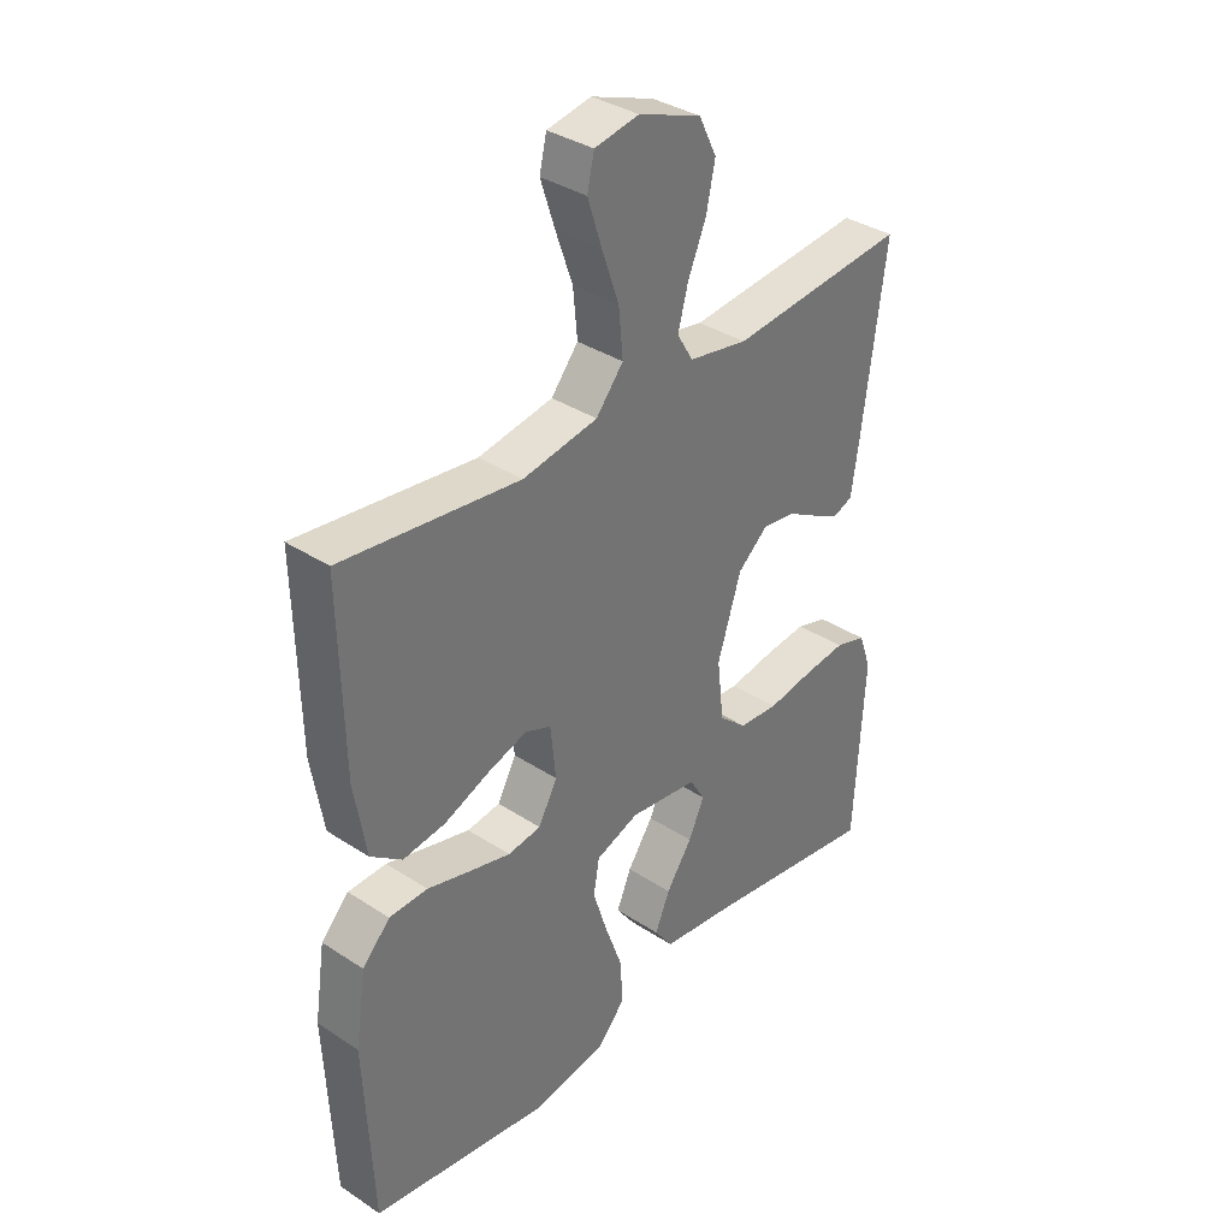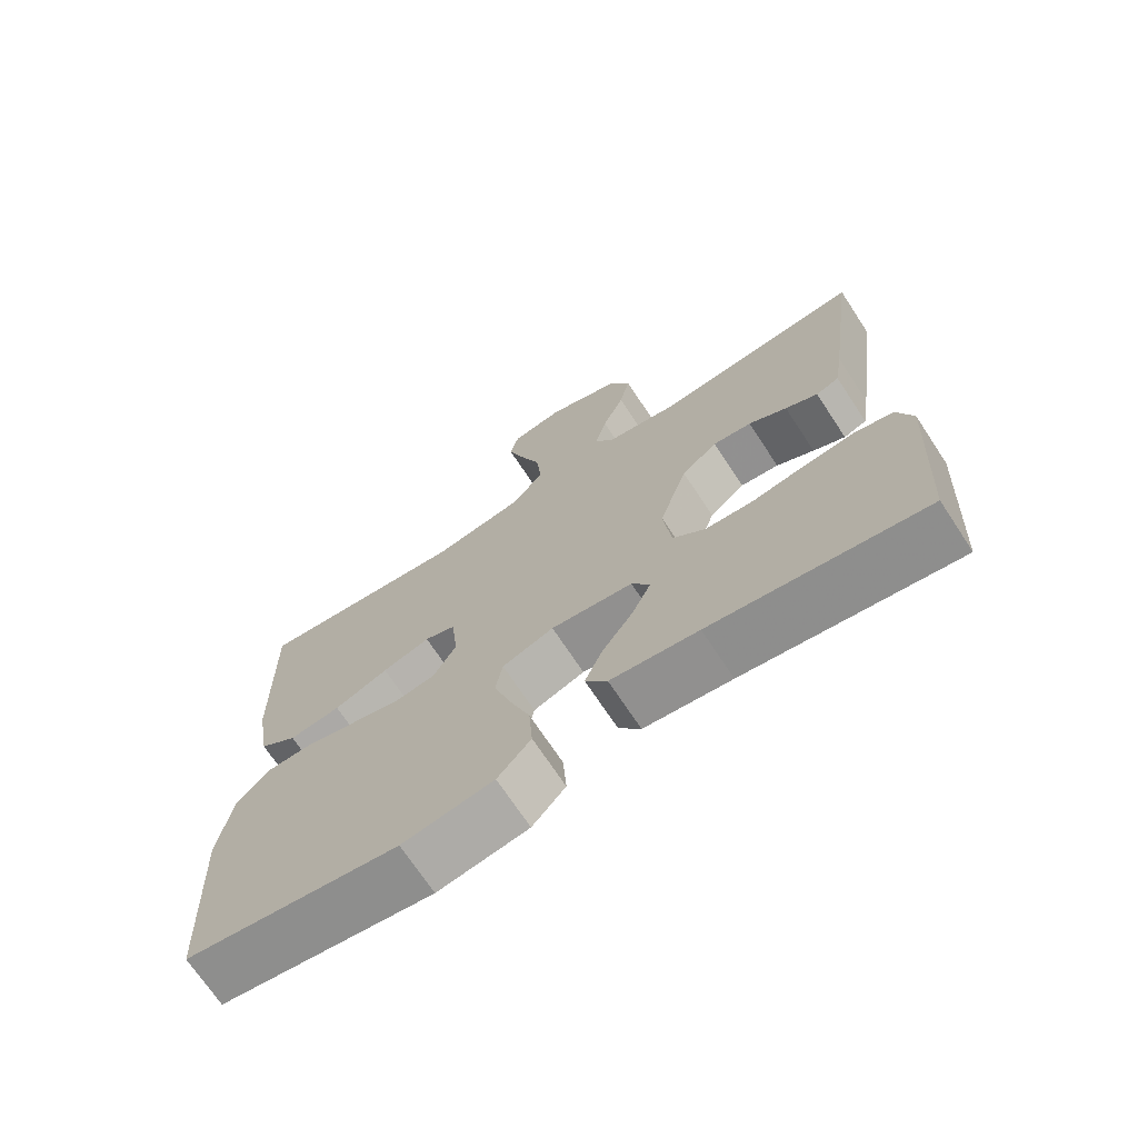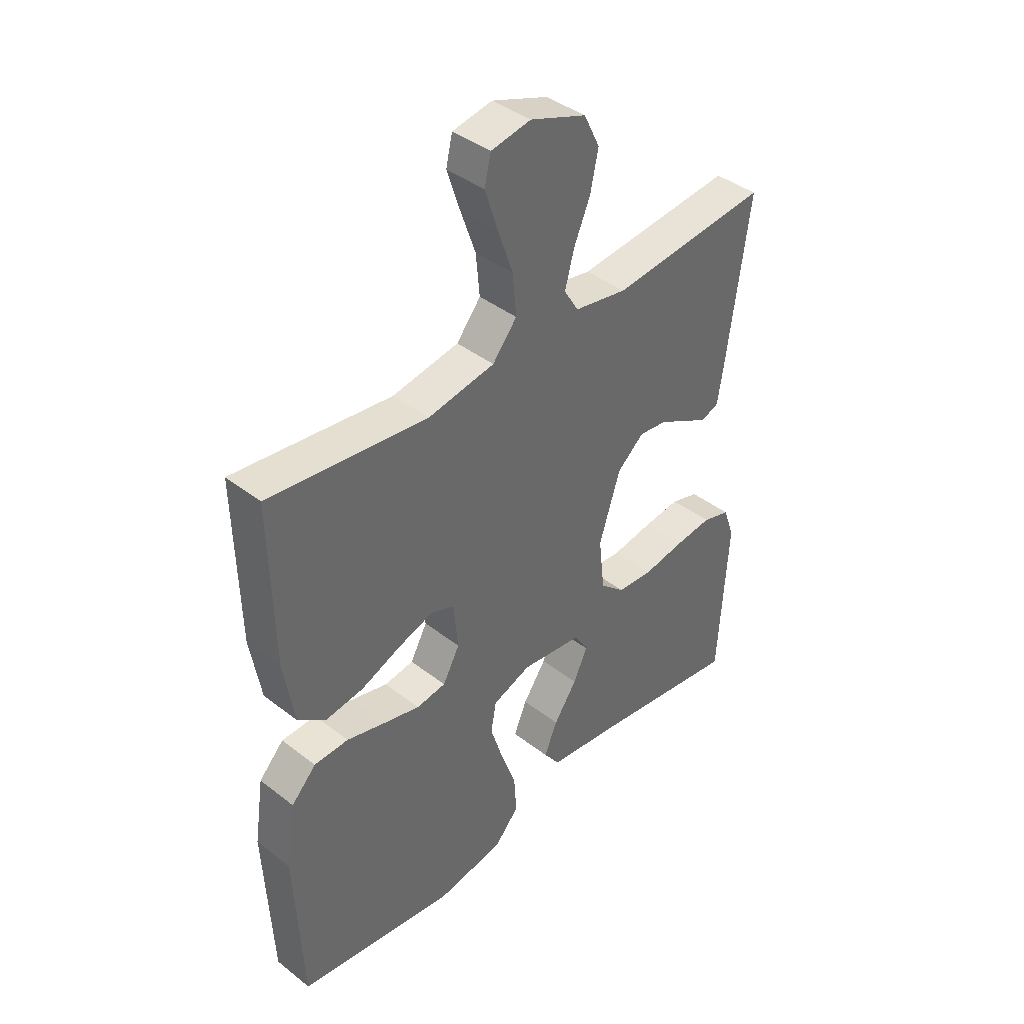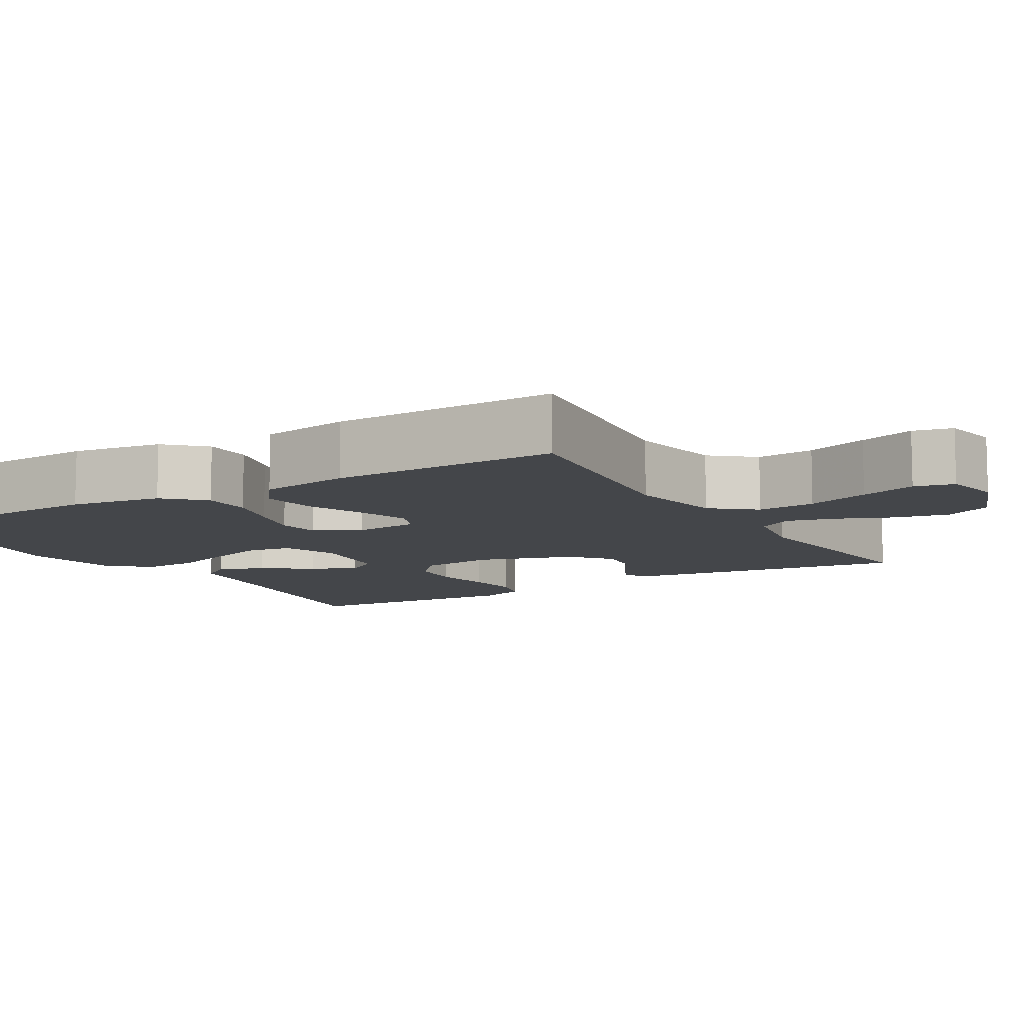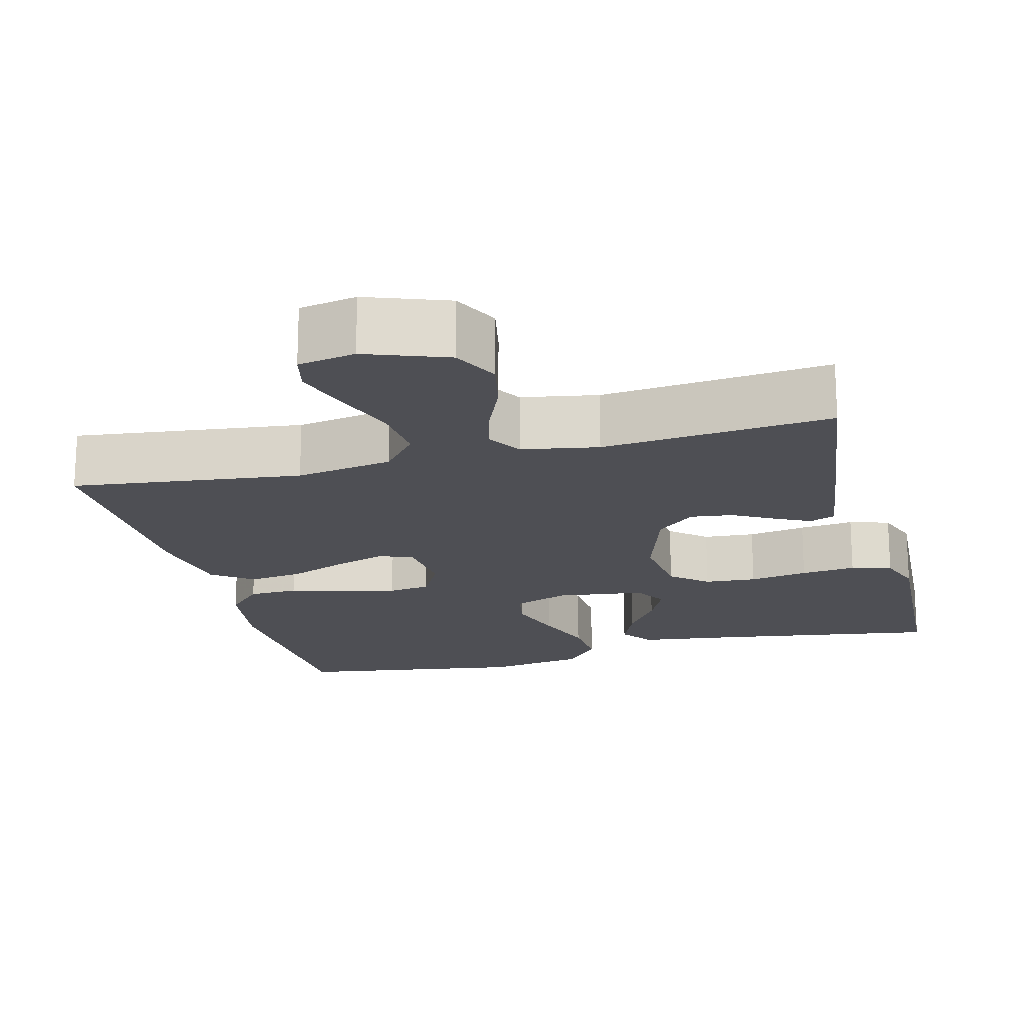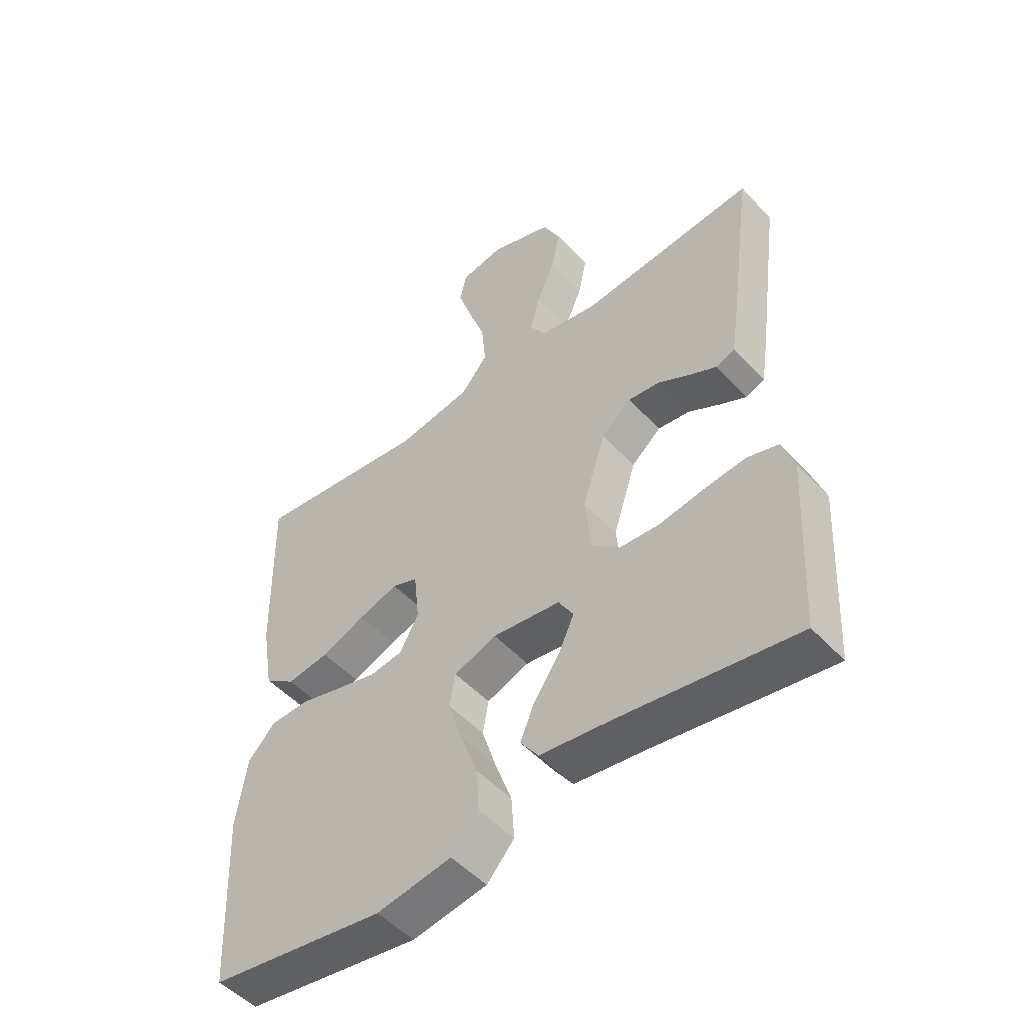
<metadata>
{"format":"obj","ext":"obj","renderer":"f3d","projection":"perspective","resolution":1024,"background":"white","views":[{"elev":35.5,"azim":-49.1,"up":"+Z"},{"elev":-70.8,"azim":33.4,"up":"+Z"},{"elev":40.7,"azim":-46.5,"up":"+Z"},{"elev":-9.6,"azim":-59.3,"up":"+Y"},{"elev":-18.4,"azim":14.6,"up":"+Y"},{"elev":-50.7,"azim":41.0,"up":"+Z"}]}
</metadata>
<code>
v -0.5 0.07 0.5
v -0.2 0.07 0.464
v -0.073 0.07 0.486
v -0.027 0.07 0.542
v -0.034 0.07 0.619
v -0.063 0.07 0.702
v -0.087 0.07 0.776
v -0.075 0.07 0.828
v 0 0.07 0.842
v 0.106 0.07 0.803
v 0.136 0.07 0.742
v 0.121 0.07 0.671
v 0.09 0.07 0.598
v 0.073 0.07 0.534
v 0.1 0.07 0.489
v 0.2 0.07 0.471
v 0.5 0.07 0.5
v 0.459 0.07 0.2
v 0.447 0.07 0.122
v 0.414 0.07 0.109
v 0.368 0.07 0.132
v 0.314 0.07 0.162
v 0.259 0.07 0.169
v 0.208 0.07 0.125
v 0.168 0.07 0
v 0.179 0.07 -0.099
v 0.226 0.07 -0.14
v 0.294 0.07 -0.145
v 0.371 0.07 -0.132
v 0.443 0.07 -0.124
v 0.496 0.07 -0.14
v 0.517 0.07 -0.2
v 0.5 0.07 -0.5
v 0.2 0.07 -0.454
v 0.077 0.07 -0.438
v 0.046 0.07 -0.395
v 0.071 0.07 -0.336
v 0.115 0.07 -0.272
v 0.142 0.07 -0.214
v 0.116 0.07 -0.171
v 0 0.07 -0.156
v -0.073 0.07 -0.183
v -0.083 0.07 -0.24
v -0.059 0.07 -0.316
v -0.03 0.07 -0.397
v -0.025 0.07 -0.471
v -0.072 0.07 -0.524
v -0.2 0.07 -0.545
v -0.5 0.07 -0.5
v -0.514 0.07 -0.2
v -0.496 0.07 -0.08
v -0.449 0.07 -0.031
v -0.384 0.07 -0.029
v -0.311 0.07 -0.049
v -0.241 0.07 -0.067
v -0.185 0.07 -0.059
v -0.153 0.07 0
v -0.162 0.07 0.087
v -0.206 0.07 0.104
v -0.273 0.07 0.082
v -0.349 0.07 0.051
v -0.421 0.07 0.041
v -0.474 0.07 0.08
v -0.494 0.07 0.2
v -0.5 0 0.5
v -0.2 0 0.464
v -0.073 0 0.486
v -0.027 0 0.542
v -0.034 0 0.619
v -0.063 0 0.702
v -0.087 0 0.776
v -0.075 0 0.828
v 0 0 0.842
v 0.106 0 0.803
v 0.136 0 0.742
v 0.121 0 0.671
v 0.09 0 0.598
v 0.073 0 0.534
v 0.1 0 0.489
v 0.2 0 0.471
v 0.5 0 0.5
v 0.459 0 0.2
v 0.447 0 0.122
v 0.414 0 0.109
v 0.368 0 0.132
v 0.314 0 0.162
v 0.259 0 0.169
v 0.208 0 0.125
v 0.168 0 0
v 0.179 0 -0.099
v 0.226 0 -0.14
v 0.294 0 -0.145
v 0.371 0 -0.132
v 0.443 0 -0.124
v 0.496 0 -0.14
v 0.517 0 -0.2
v 0.5 0 -0.5
v 0.2 0 -0.454
v 0.077 0 -0.438
v 0.046 0 -0.395
v 0.071 0 -0.336
v 0.115 0 -0.272
v 0.142 0 -0.214
v 0.116 0 -0.171
v 0 0 -0.156
v -0.073 0 -0.183
v -0.083 0 -0.24
v -0.059 0 -0.316
v -0.03 0 -0.397
v -0.025 0 -0.471
v -0.072 0 -0.524
v -0.2 0 -0.545
v -0.5 0 -0.5
v -0.514 0 -0.2
v -0.496 0 -0.08
v -0.449 0 -0.031
v -0.384 0 -0.029
v -0.311 0 -0.049
v -0.241 0 -0.067
v -0.185 0 -0.059
v -0.153 0 0
v -0.162 0 0.087
v -0.206 0 0.104
v -0.273 0 0.082
v -0.349 0 0.051
v -0.421 0 0.041
v -0.474 0 0.08
v -0.494 0 0.2
f 63 64 1 2
f 60 61 62 63
f 59 60 63 2
f 58 59 2 3
f 57 58 3 4
f 51 52 53 54
f 51 54 55
f 50 51 55
f 49 50 55 56
f 47 48 49 56
f 44 45 46 47
f 43 44 47 56
f 35 36 37 38
f 34 35 38 39
f 33 34 39
f 32 33 39 40
f 28 29 30 31
f 28 31 32 40
f 19 20 21 22
f 17 18 19 22
f 16 17 22 23
f 15 16 23 24
f 10 11 12 13
f 10 13 14
f 9 10 14
f 8 9 14
f 5 6 7 8
f 5 8 14
f 4 5 14 15
f 42 43 56 57
f 41 42 57 4
f 27 28 40 41
f 26 27 41
f 25 26 41 4
f 4 15 24 25
f 66 65 128 127
f 127 126 125 124
f 66 127 124 123
f 67 66 123 122
f 68 67 122 121
f 118 117 116 115
f 119 118 115
f 119 115 114
f 120 119 114 113
f 120 113 112 111
f 111 110 109 108
f 120 111 108 107
f 102 101 100 99
f 103 102 99 98
f 103 98 97
f 104 103 97 96
f 95 94 93 92
f 104 96 95 92
f 86 85 84 83
f 86 83 82 81
f 87 86 81 80
f 88 87 80 79
f 77 76 75 74
f 78 77 74
f 78 74 73
f 78 73 72
f 72 71 70 69
f 78 72 69
f 79 78 69 68
f 121 120 107 106
f 68 121 106 105
f 105 104 92 91
f 105 91 90
f 68 105 90 89
f 89 88 79 68
f 1 65 66 2
f 2 66 67 3
f 3 67 68 4
f 4 68 69 5
f 5 69 70 6
f 6 70 71 7
f 7 71 72 8
f 8 72 73 9
f 9 73 74 10
f 10 74 75 11
f 11 75 76 12
f 12 76 77 13
f 13 77 78 14
f 14 78 79 15
f 15 79 80 16
f 16 80 81 17
f 17 81 82 18
f 18 82 83 19
f 19 83 84 20
f 20 84 85 21
f 21 85 86 22
f 22 86 87 23
f 23 87 88 24
f 24 88 89 25
f 25 89 90 26
f 26 90 91 27
f 27 91 92 28
f 28 92 93 29
f 29 93 94 30
f 30 94 95 31
f 31 95 96 32
f 32 96 97 33
f 33 97 98 34
f 34 98 99 35
f 35 99 100 36
f 36 100 101 37
f 37 101 102 38
f 38 102 103 39
f 39 103 104 40
f 40 104 105 41
f 41 105 106 42
f 42 106 107 43
f 43 107 108 44
f 44 108 109 45
f 45 109 110 46
f 46 110 111 47
f 47 111 112 48
f 48 112 113 49
f 49 113 114 50
f 50 114 115 51
f 51 115 116 52
f 52 116 117 53
f 53 117 118 54
f 54 118 119 55
f 55 119 120 56
f 56 120 121 57
f 57 121 122 58
f 58 122 123 59
f 59 123 124 60
f 60 124 125 61
f 61 125 126 62
f 62 126 127 63
f 63 127 128 64
f 64 128 65 1

</code>
